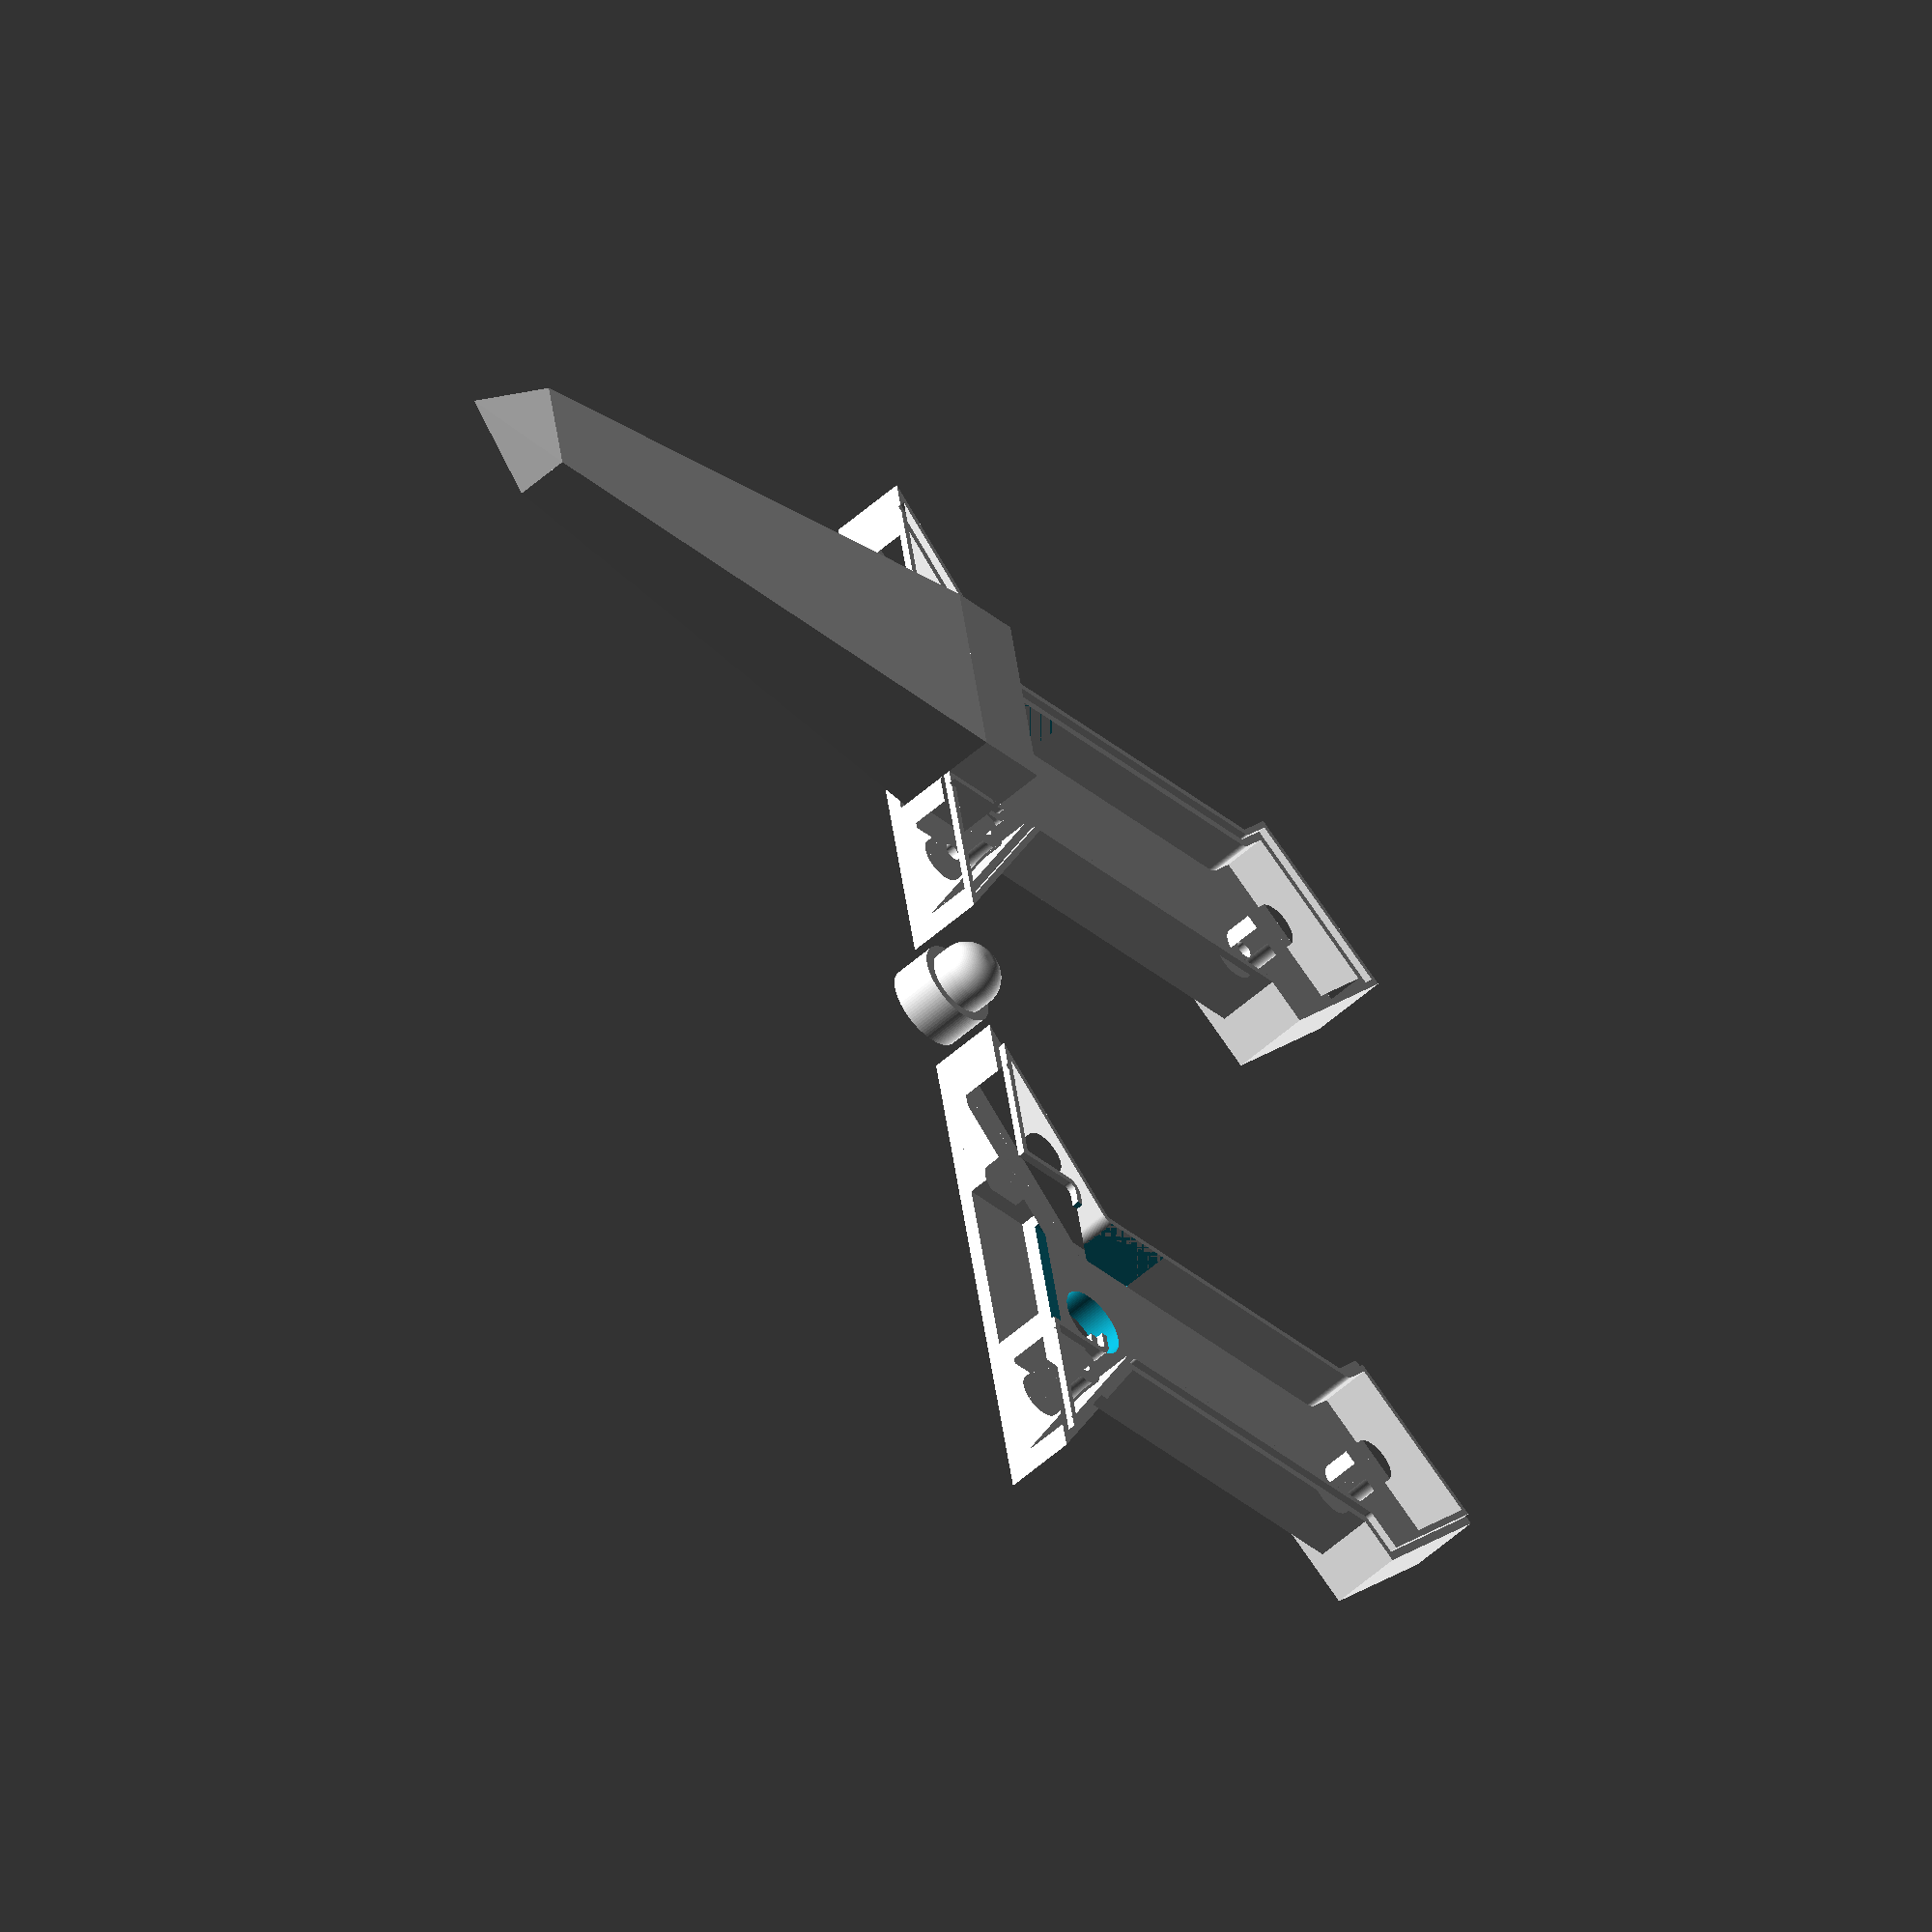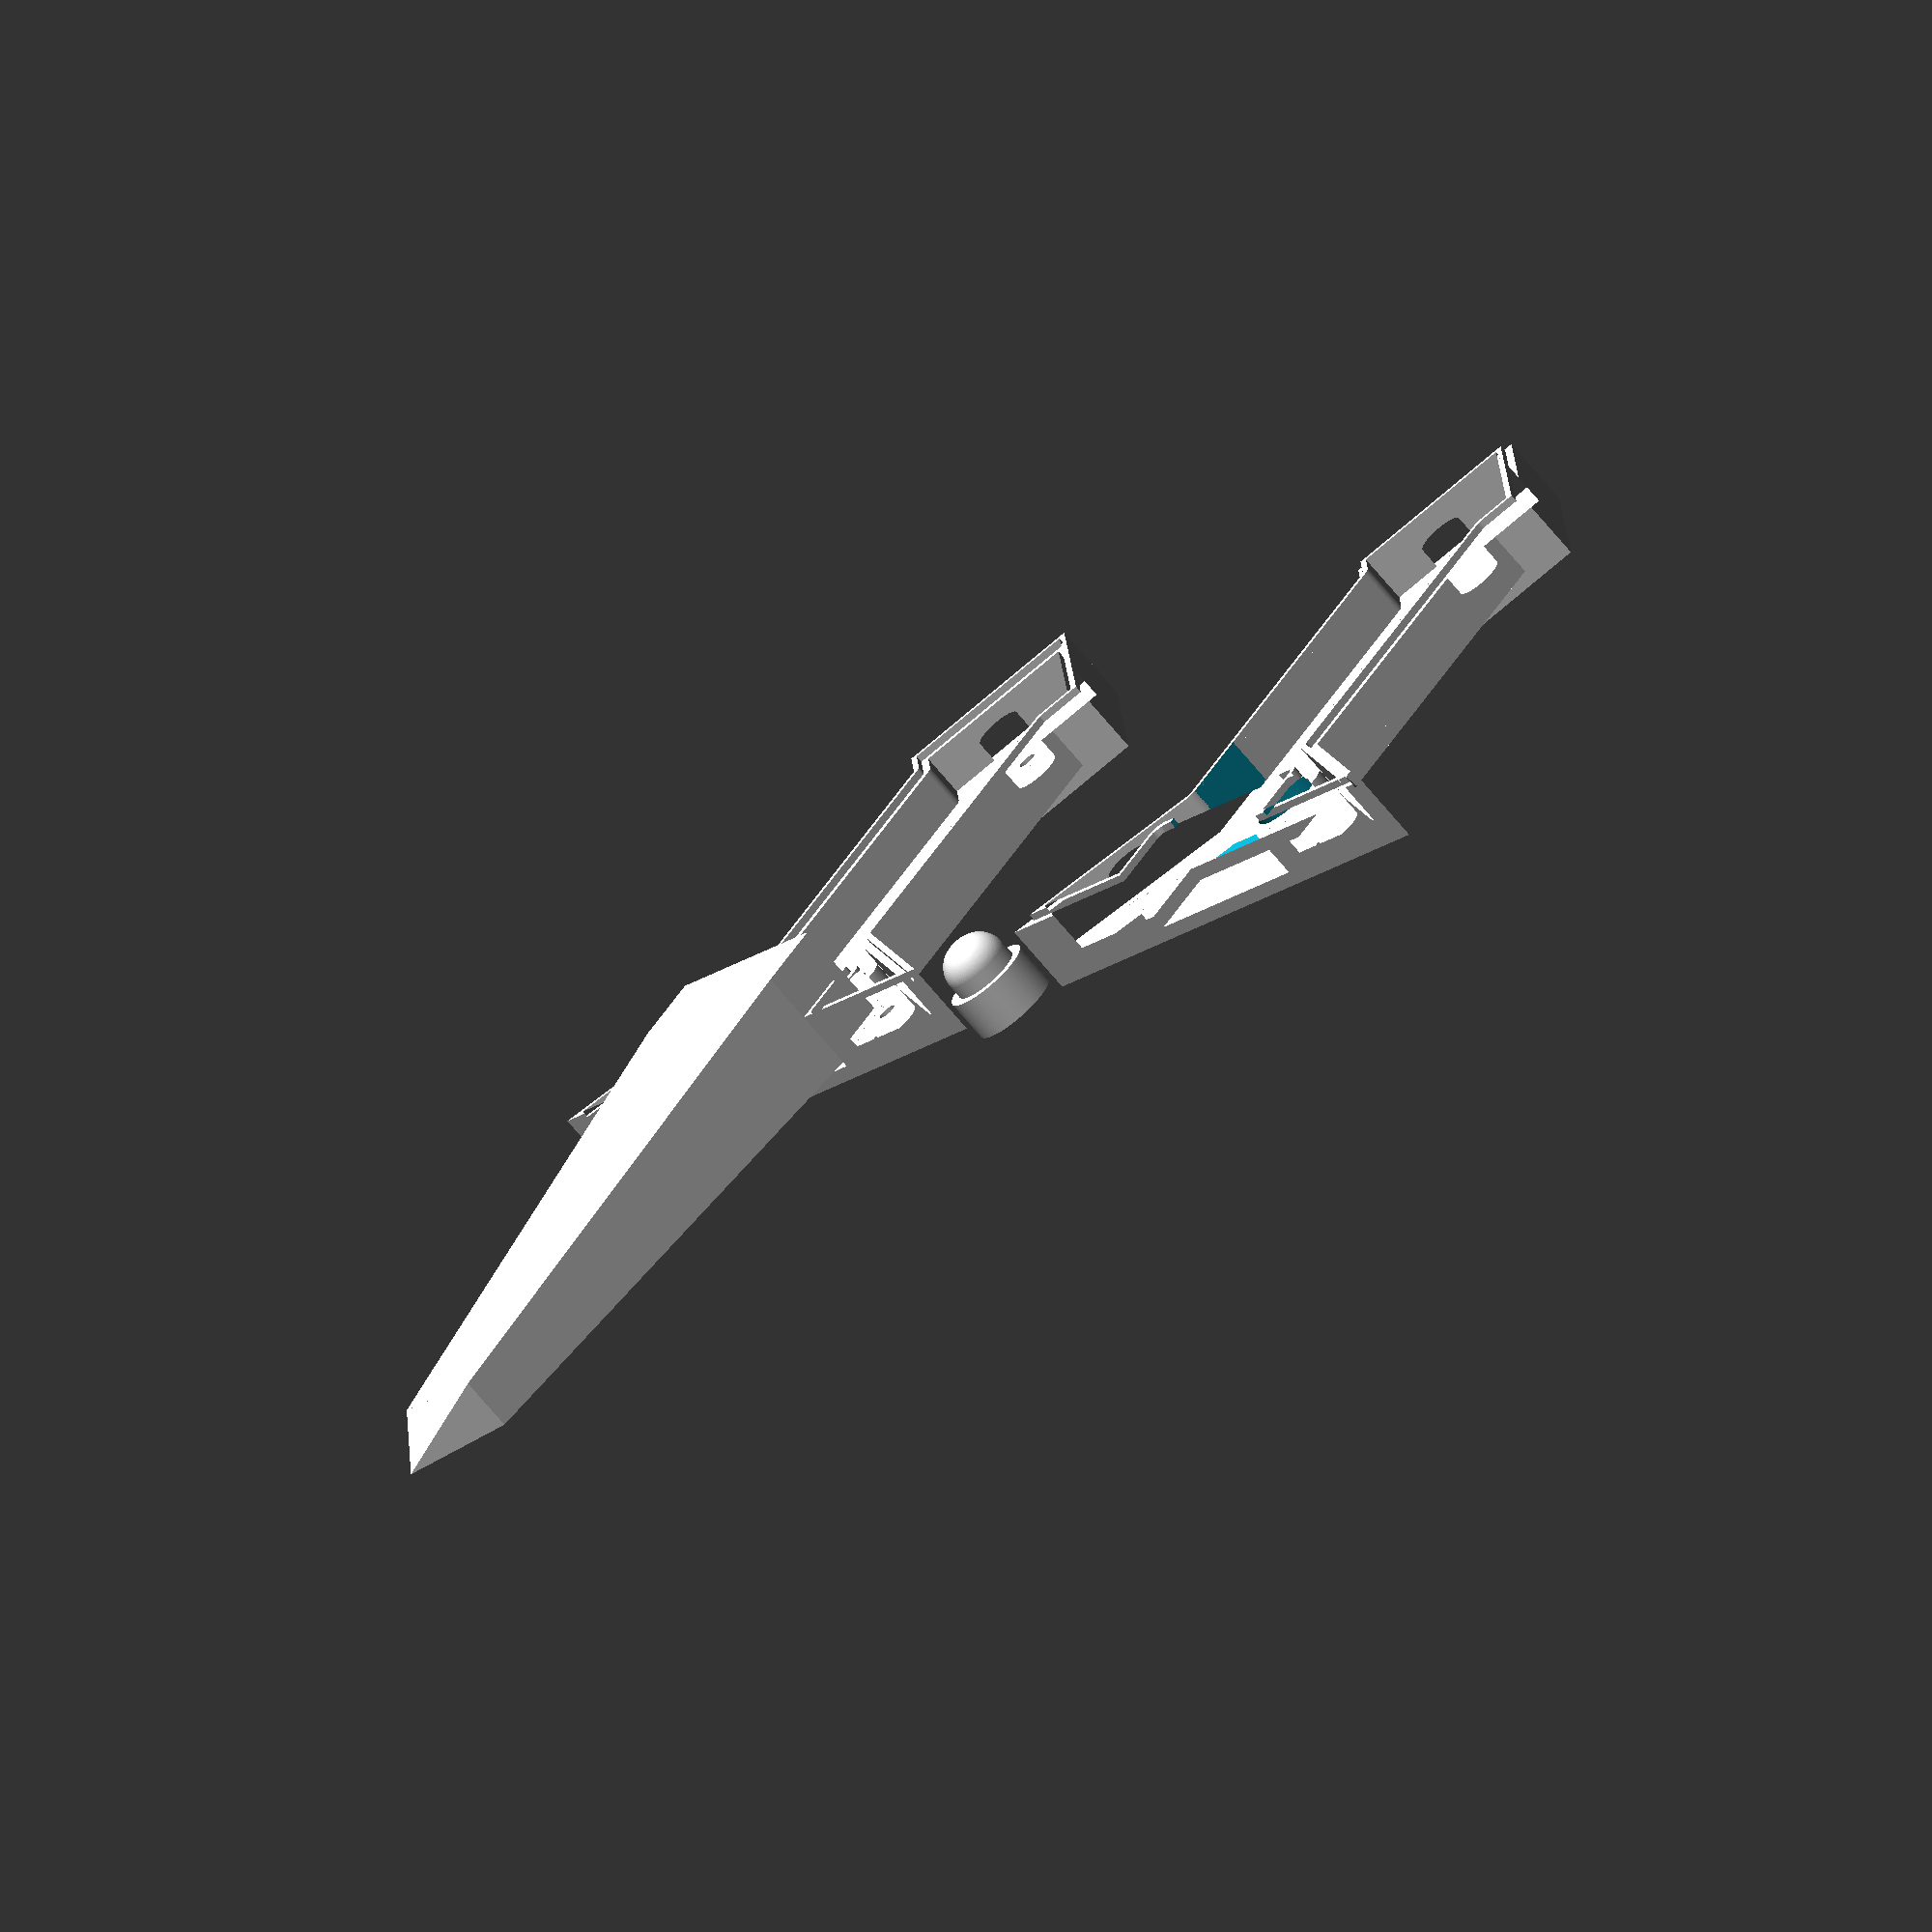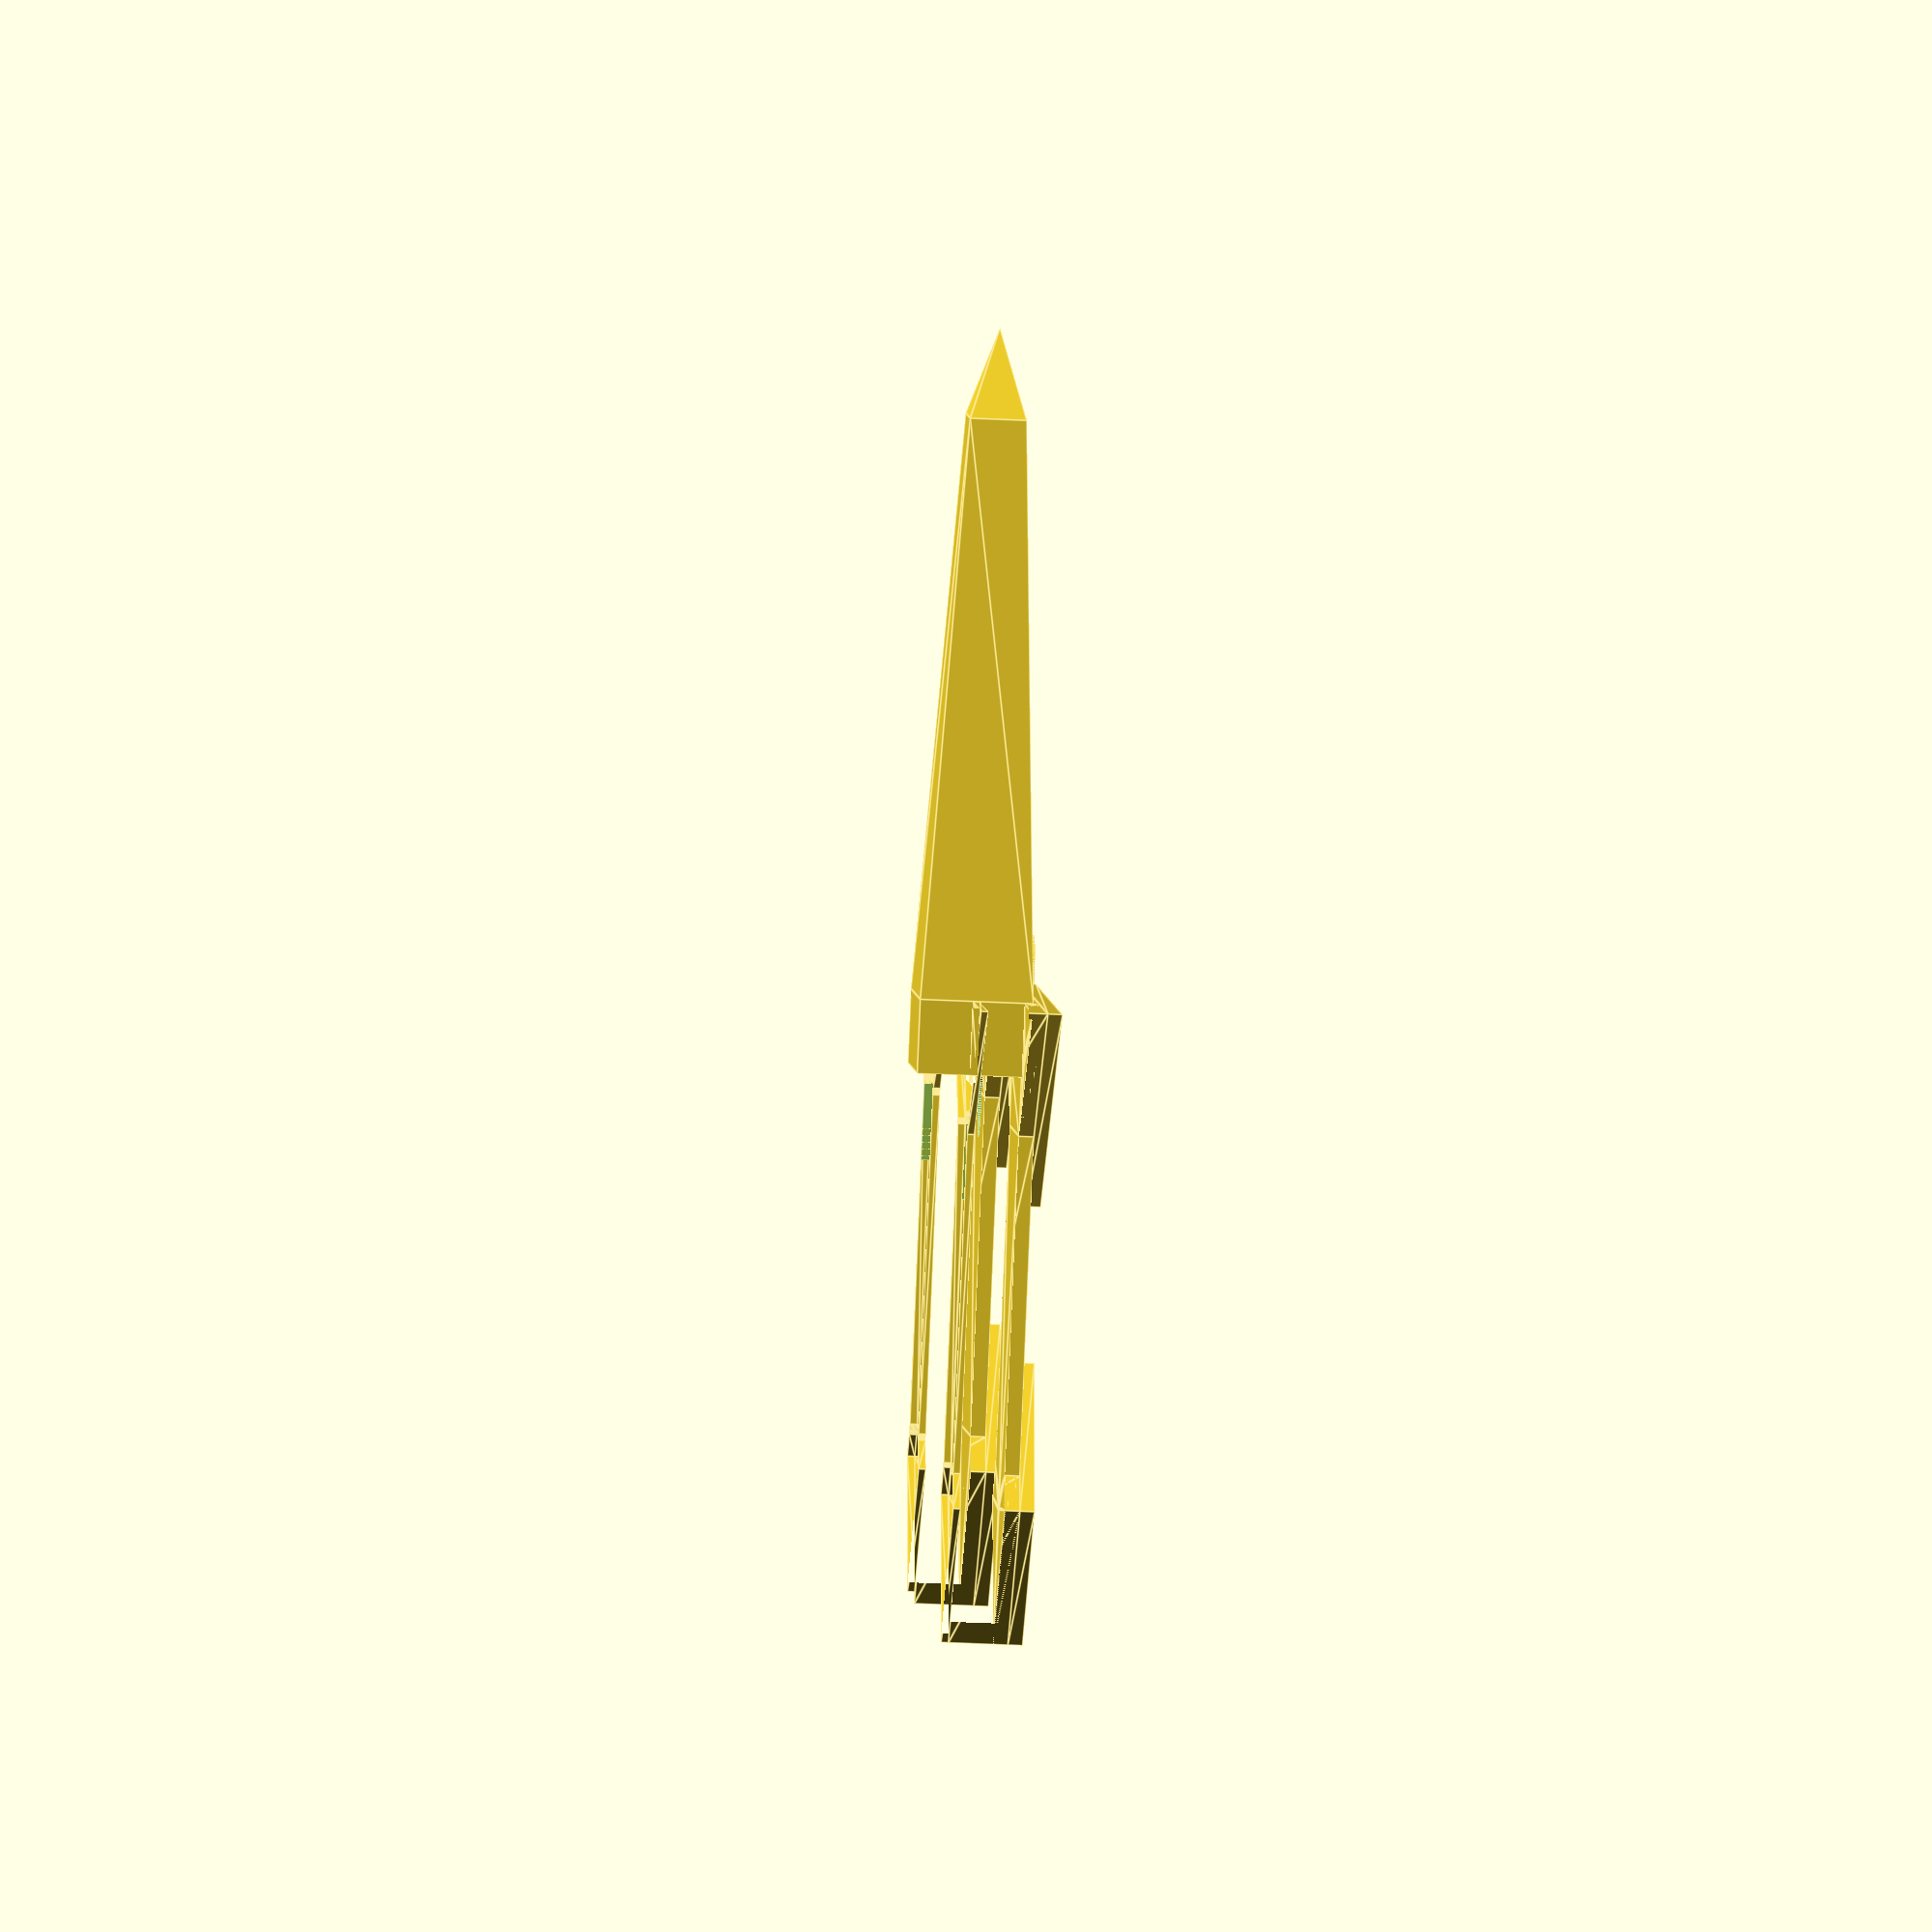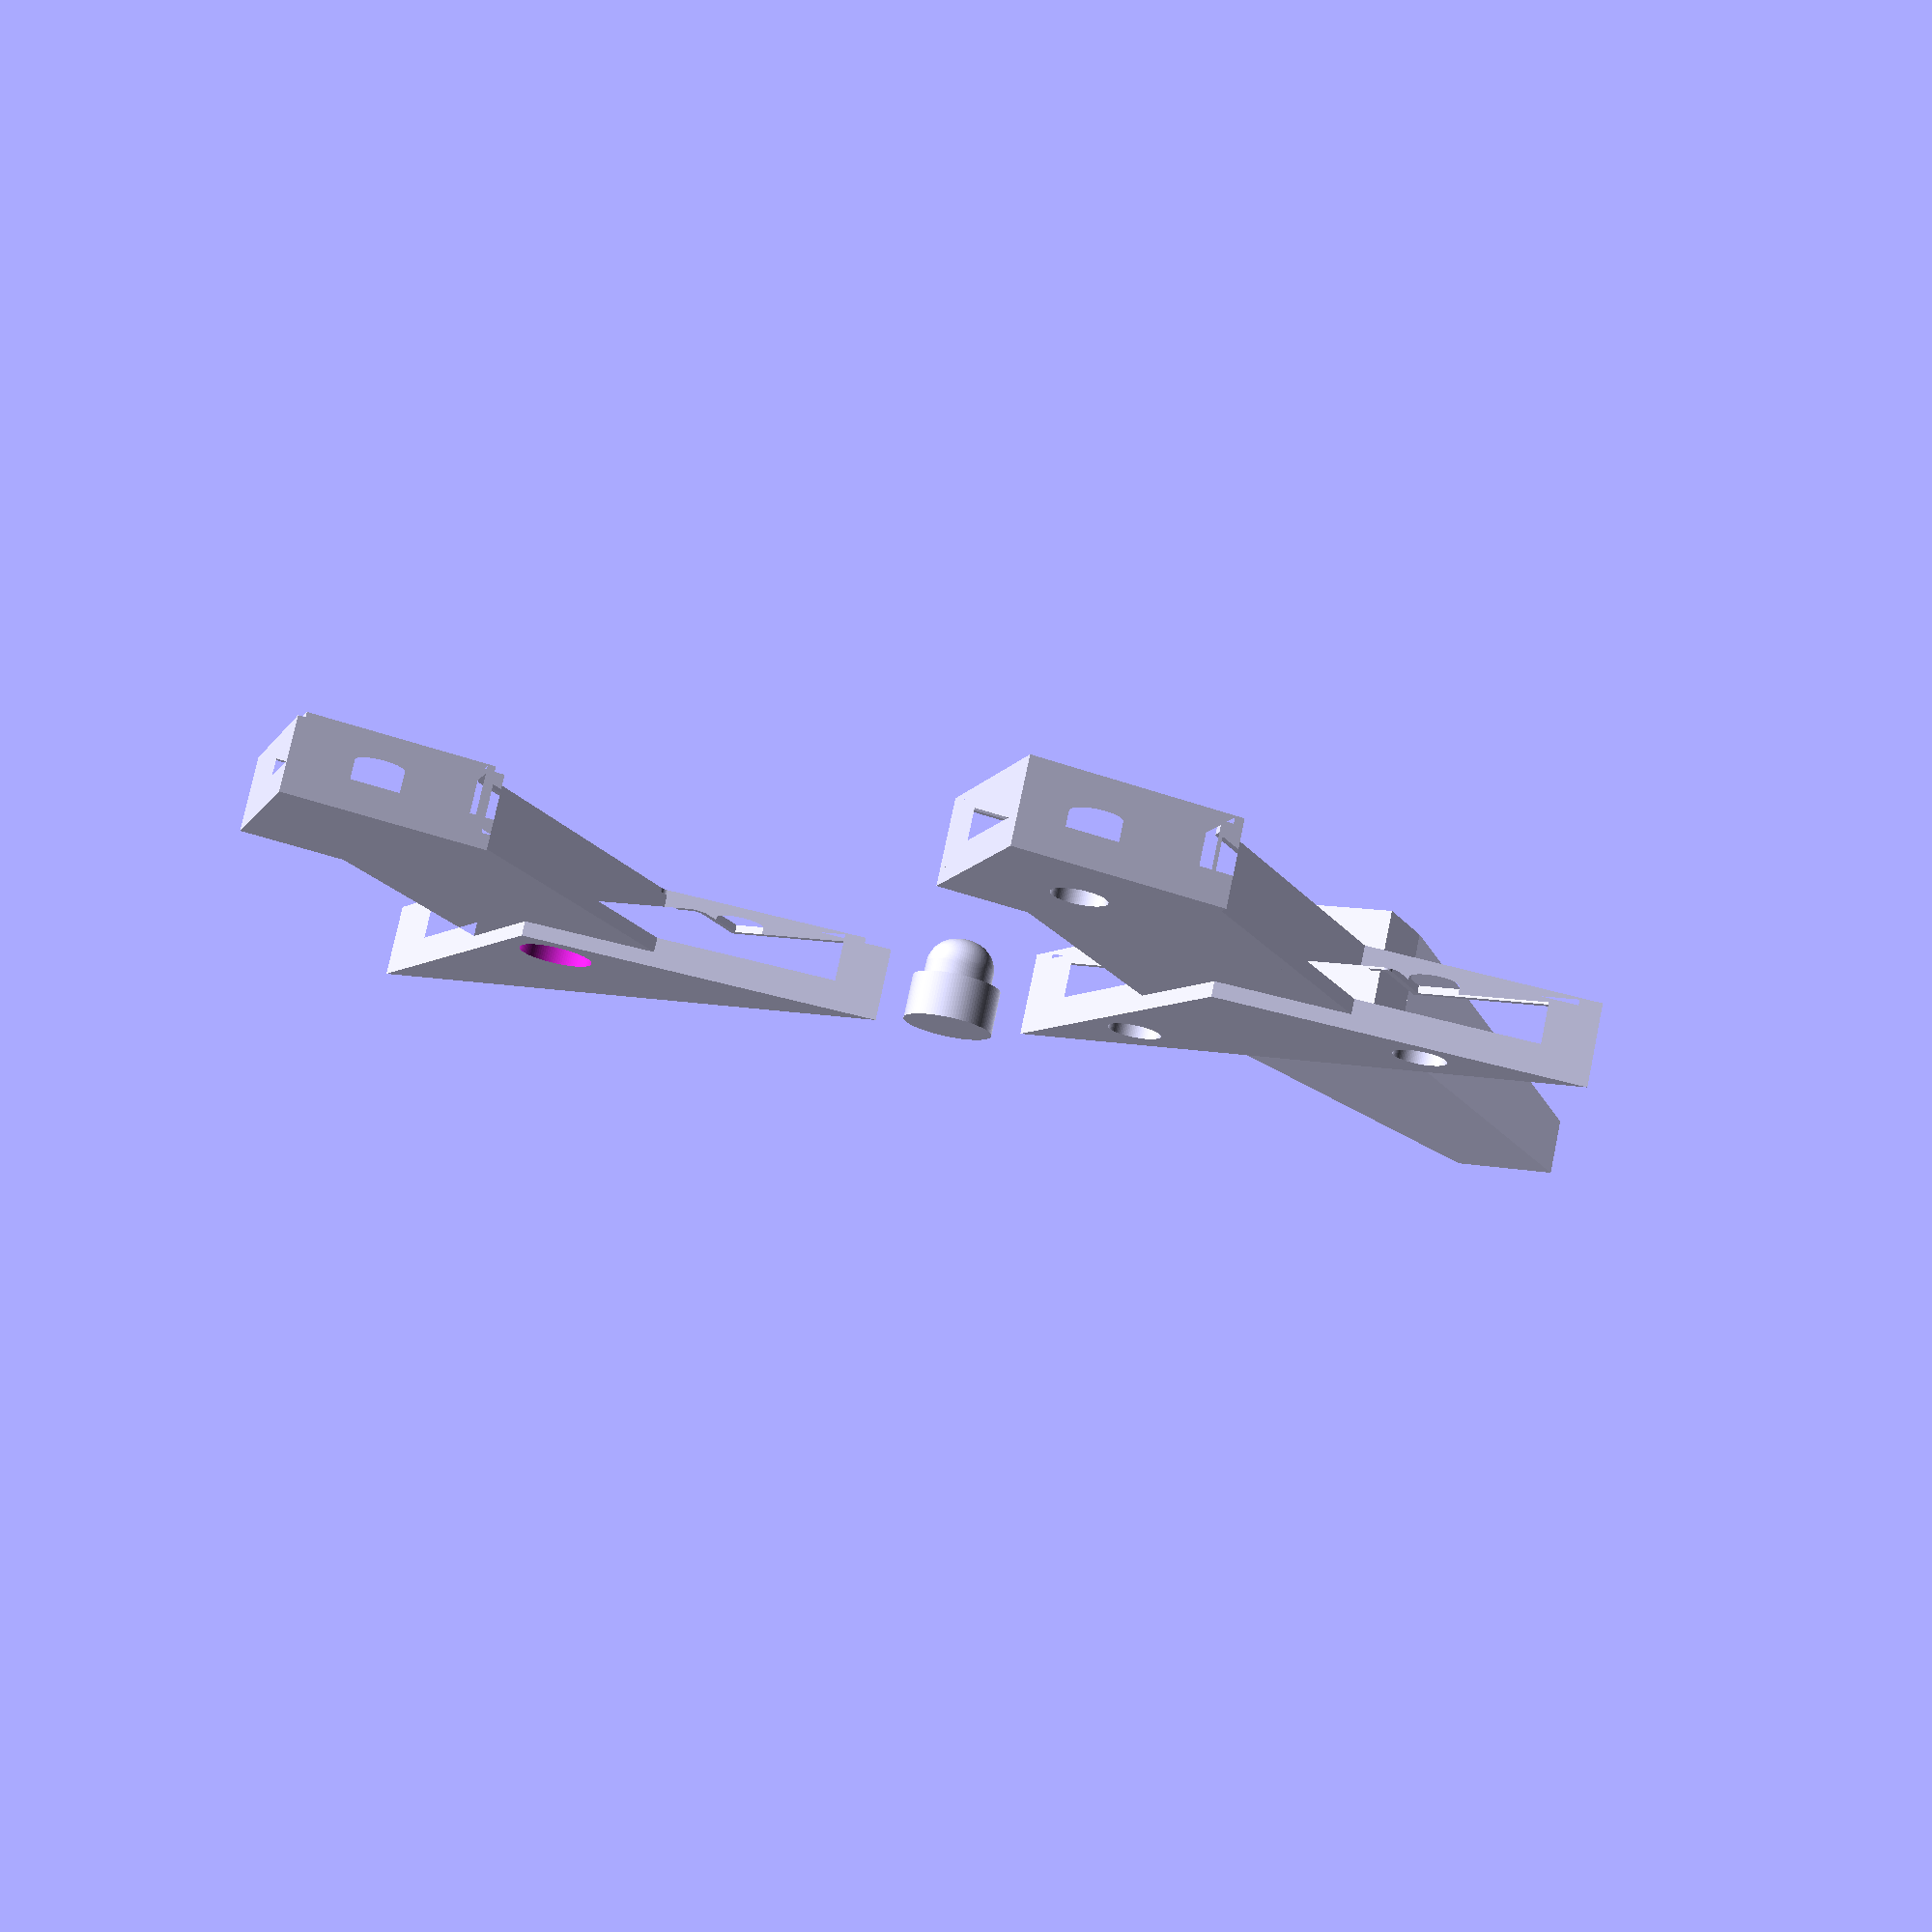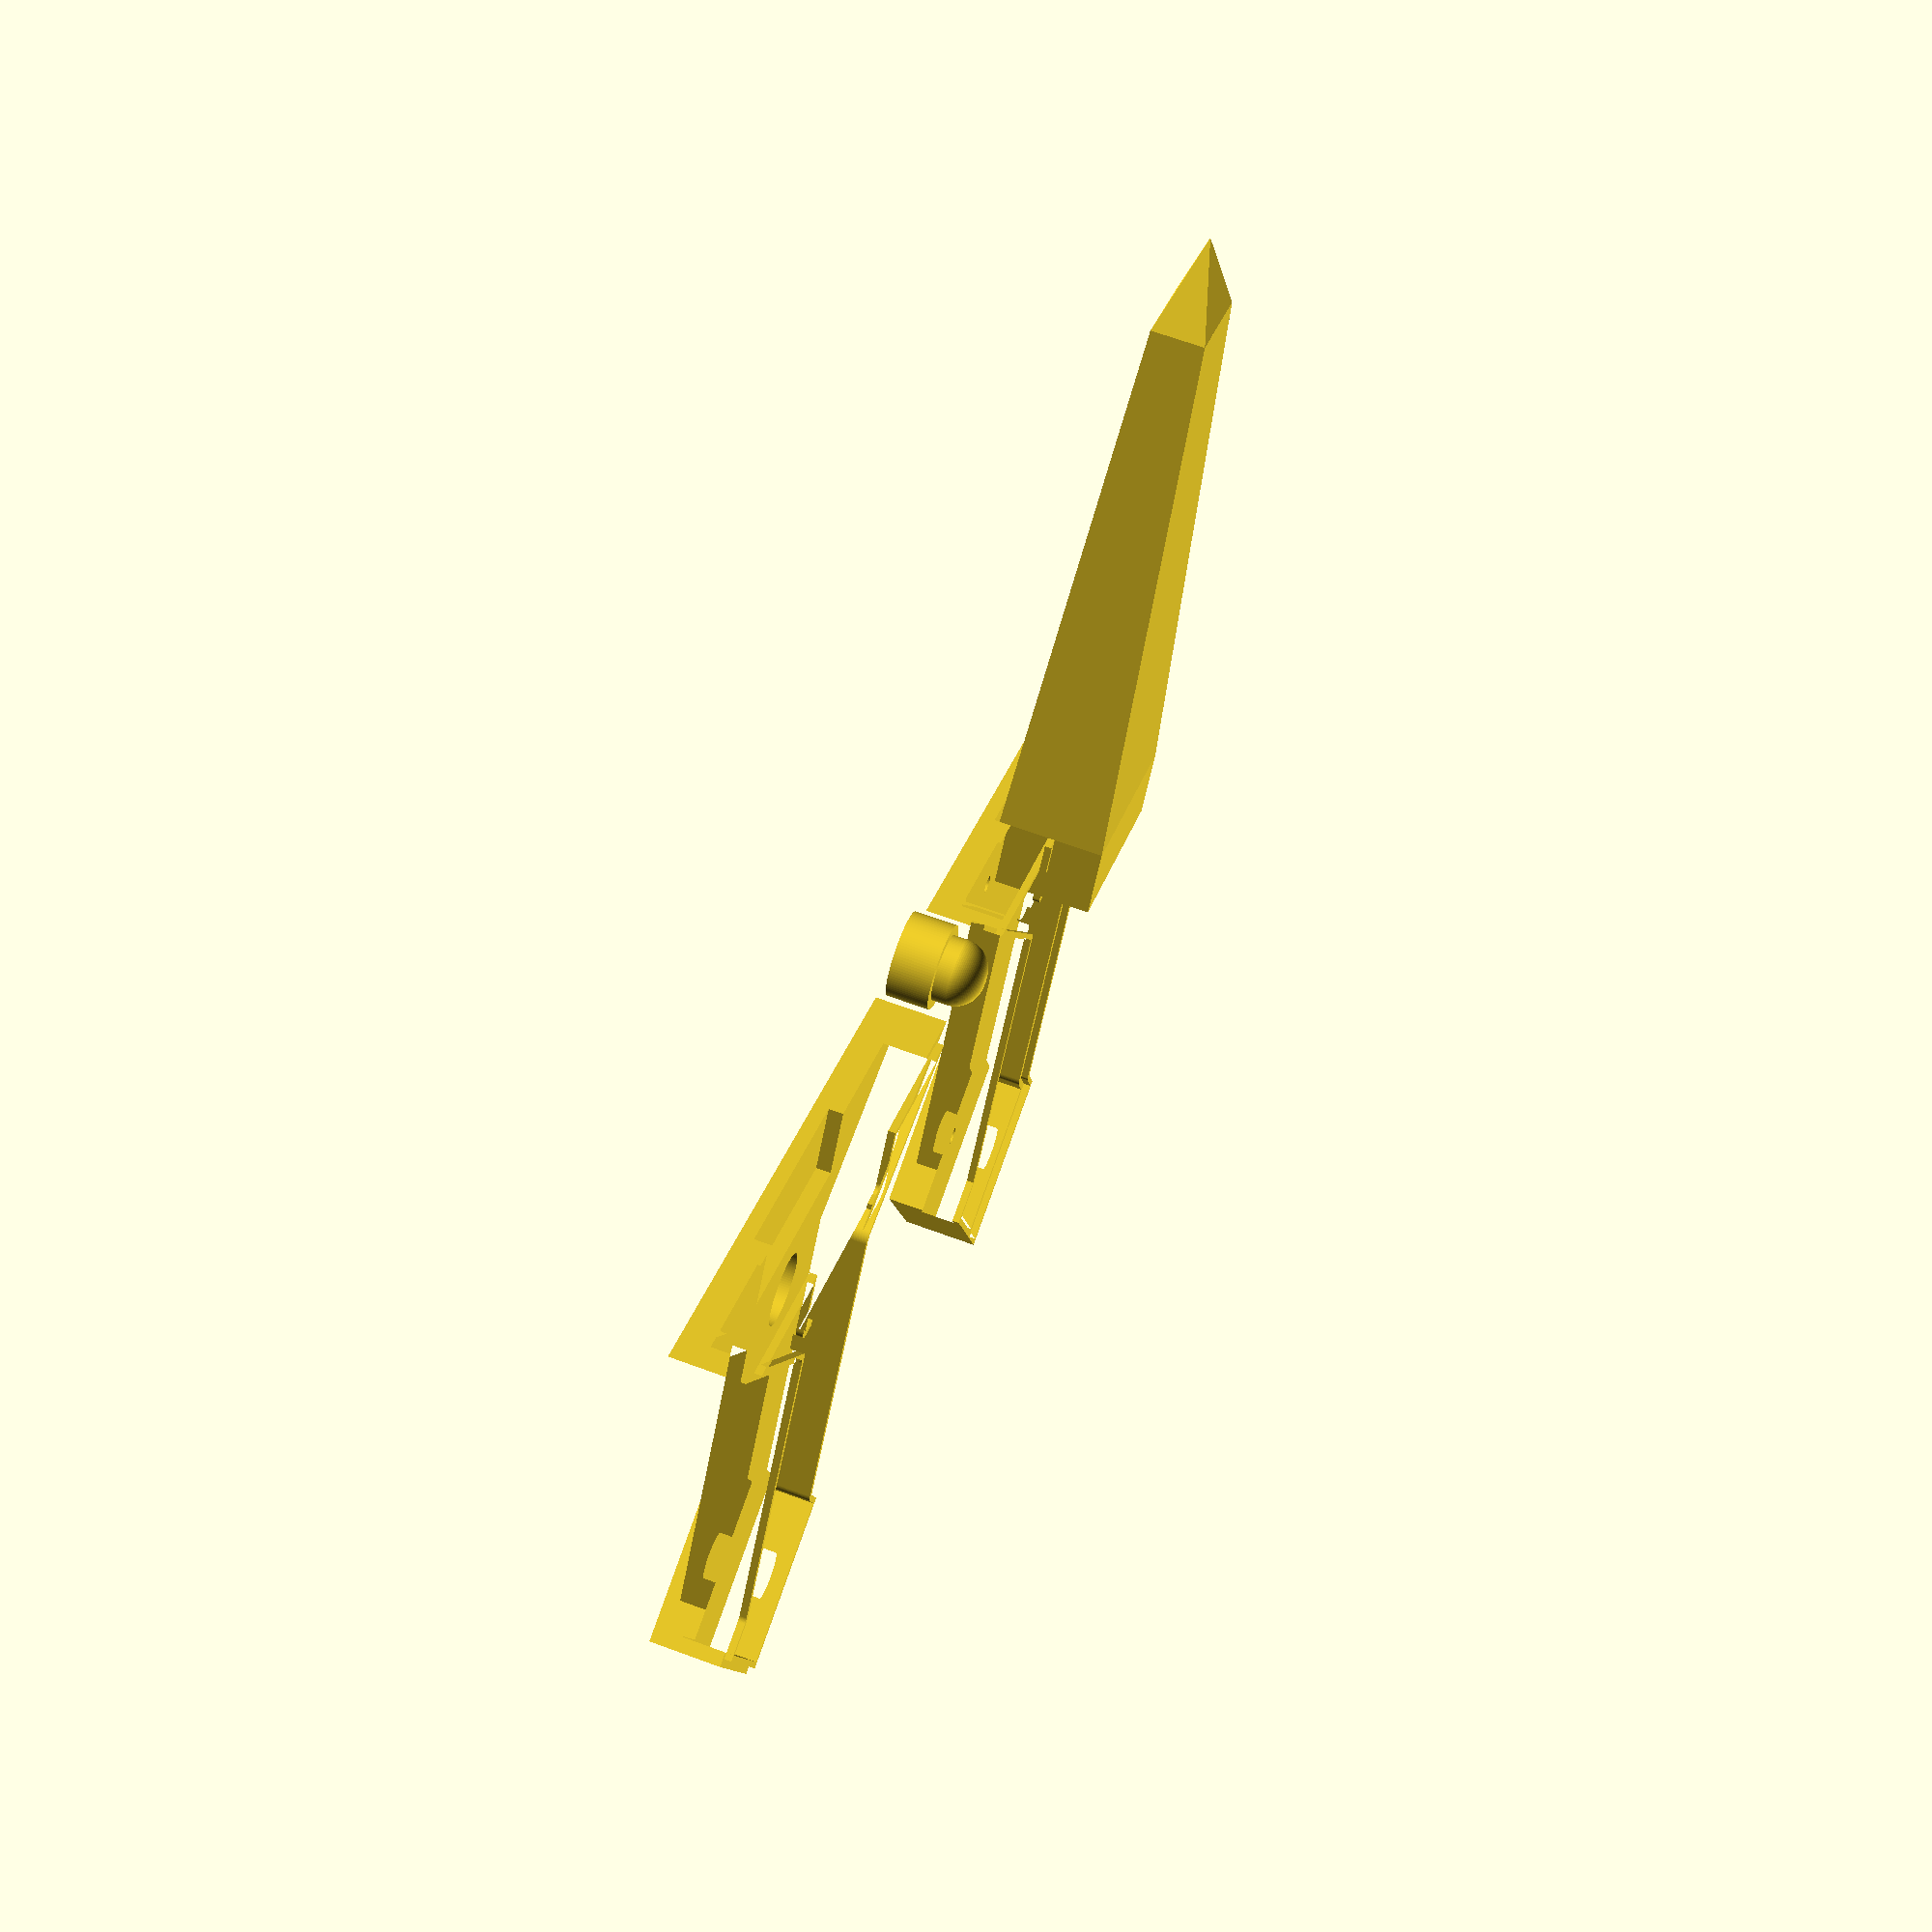
<openscad>
$fn=100;
sigma=0.01;

blade_wiggle=0.75;
blade_w=29;
blade_t=16;
blade_h=100;
blade_tip=12;
blade_real_h=blade_h-blade_tip;
blade_sleekness=0.5;
blade_inset=10;

guard_w=80;
guard_h=28.0;

handle_w=29;
handle_h=54;

pommel_w=38;
pommel_h=38;

hilt_walls=2;
hilt_middle=18;
hilt_hang=2;
hilt_floor=2;
hilt_clasp_h=1;
hilt_clasp_wiggle=0.25;

light_w=blade_w-hilt_walls*2;
light_d=guard_h;
light_t=hilt_middle/2-hilt_floor;

button_yoff=19;
button_d=10;
button_h=10;
button_wiggle=0.75;
button_flange=2;
button_protrude=2;

hole_sink_d=7;
hole_screw_d=2.5;

module fcube(bs,ts,h)
{
	xoff=(bs.x-ts.x)/2;
	yoff=(bs.y-ts.y)/2;

	verts=
	[
		[0,0,0], 
		[bs.x,0,0], 
		[bs.x,bs.y,0], 
		[0,bs.y,0], 
		[xoff,yoff,h], 
		[xoff+ts.x,yoff,h], 
		[xoff+ts.x,yoff+ts.y,h], 
		[xoff,yoff+ts.y,h]
	];

	faces=
	[
		[0,1,2,3],
		[4,5,1,0],
		[7,6,5,4],
		[5,6,2,1],
		[6,7,3,2],
		[7,4,0,3]
	];

	polyhedron(verts,faces);
}

module blade()
{
	real_blade_w=blade_w-blade_wiggle;
	real_blade_t=blade_t-blade_wiggle;
	
	cube([real_blade_w,real_blade_t,blade_inset]);

	bs=[real_blade_w,real_blade_t];
	ts=[real_blade_w*blade_sleekness,real_blade_t*blade_sleekness];
	translate([0,0,blade_inset])
		fcube(bs=bs,ts=ts,h=blade_real_h-blade_inset);
	
	verts=
	[
		[ts.x,ts.y,0],
		[ts.x,0,0],
		[0,0,0],
		[0,ts.y,0],
		[ts.x/2,ts.y/2,blade_tip]
	];

	faces=
	[
		[0,1,4],
		[1,2,4],
		[2,3,4],
		[3,0,4],
		[1,0,3],
		[2,1,3]
	];
  
	translate([(bs.x-ts.x)/2,(bs.y-ts.y)/2,blade_real_h])
		polyhedron(verts,faces);
}

module guard_2d(sink,holes)
{
	difference()
	{
		polygon([[-guard_w/2,guard_h/2],[0,-guard_h/2],[guard_w/2,guard_h/2]]);
		translate([guard_w/4,guard_h/4])
		{
			if(sink)
				circle(d=hole_sink_d);
			if(holes)
				circle(d=hole_screw_d);
		}
		translate([-guard_w/4,guard_h/4])
		{
			if(sink)
				circle(d=hole_sink_d);
			if(holes)
				circle(d=hole_screw_d);
		}
	}
}

module handle_2d()
{
	h=handle_h-hole_screw_d/2;
	translate([0,hole_screw_d/2])
		polygon([[-handle_w/2,h/2],[handle_w/2,h/2],[handle_w/2,-h/2],[-handle_w/2,-h/2]]);
}

module pommel_2d(sink,holes)
{
	difference()
	{
		polygon([[-pommel_w/2,0],[0,pommel_h/2],[pommel_w/2,0],[0,-pommel_h/2]]);
		if(sink)
			circle(d=hole_sink_d);
		if(holes)
			circle(d=hole_screw_d);
	}
}

module blade_inset_2d()
{
	polygon([[-blade_w/2,blade_inset/2],[blade_w/2,blade_inset/2],[blade_w/2,-blade_inset/2],[-blade_w/2,-blade_inset/2]]);
}

module hilt_2d(hide_mid,blade,sink,holes)
{
	translate([0,-guard_h/2])
	{
		difference()
		{
			guard_2d(sink,holes);
			if(blade)
				translate([0,(guard_h-blade_inset)/2])
					blade_inset_2d();
		}
		translate([0,-handle_h/2])
		{
			if(!hide_mid)
				handle_2d(sink,holes);
			translate([0,-handle_h/2])
				pommel_2d(sink,holes);
		}
	}
}

module hilt_level(height,hide_mid,solid,blade,sink,holes)
{
	linear_extrude(height)
		difference()
		{
			hilt_2d(hide_mid,blade,sink,holes);
			if(!solid)
				offset(-hilt_walls)
					hilt_2d(hide_mid,blade,sink,holes);
		}
}

module hilt_clasp(inside)
{
	linear_extrude(hilt_clasp_h)
		if(!inside)
			difference()
			{
				offset((-hilt_clasp_wiggle-hilt_walls)/2)
					hilt_2d(false,true,false,false);
				offset(-hilt_walls)
					hilt_2d(false,true,false,false);
			}
		else
			difference()
			{
				offset(0)
					hilt_2d(false,true,false,false);
				offset((hilt_clasp_wiggle-hilt_walls)/2)
					hilt_2d(false,true,false,false);
			}
}

module hilt_half(holes)
{
	difference()
	{
		union()
		{
			hilt_level(hilt_hang,true,true,false,holes&&true,holes&&false);
			translate([0,0,hilt_hang])
			{
				hilt_level(hilt_floor,false,true,true,holes&&false,holes&&true);
				middle_real_height=hilt_middle/2-hilt_clasp_h;
				hilt_level(middle_real_height,false,false,true,false,true);
				translate([0,0,middle_real_height])
					hilt_clasp(holes);
			}
		}
		
		union()
		{
			translate([-light_w/2,sigma-light_d,hilt_hang+hilt_floor+sigma])
				cube([light_w,light_d,light_t]);

			if(!holes)
				translate([0,-button_yoff,-sigma])
					cylinder(h=hilt_hang+hilt_middle/2,d=button_d);
		}
	}
}

module button()
{
	roundness=8;
	translate([0,0,roundness/2])
		minkowski()
		{
			cylinder(h=button_h+button_protrude-roundness,d=button_d-button_wiggle-roundness);
			sphere(d=roundness);
		}
	cylinder(h=button_h-hilt_hang-hilt_floor,d=button_d+button_flange);
}

spread=12;

translate([-(guard_w+spread+button_d)/2,0,0])
	button();

rotate([270,0,0])
	translate([-blade_w/2,-blade_t-hilt_hang,-blade_inset])
			blade();

hilt_half(true);

translate([-(guard_w+spread+button_d),0,0])
	hilt_half();
</openscad>
<views>
elev=232.4 azim=79.3 roll=225.9 proj=o view=solid
elev=251.5 azim=40.6 roll=140.1 proj=o view=wireframe
elev=219.8 azim=222.7 roll=93.5 proj=o view=edges
elev=103.4 azim=26.0 roll=348.2 proj=p view=solid
elev=293.3 azim=31.1 roll=290.3 proj=p view=wireframe
</views>
